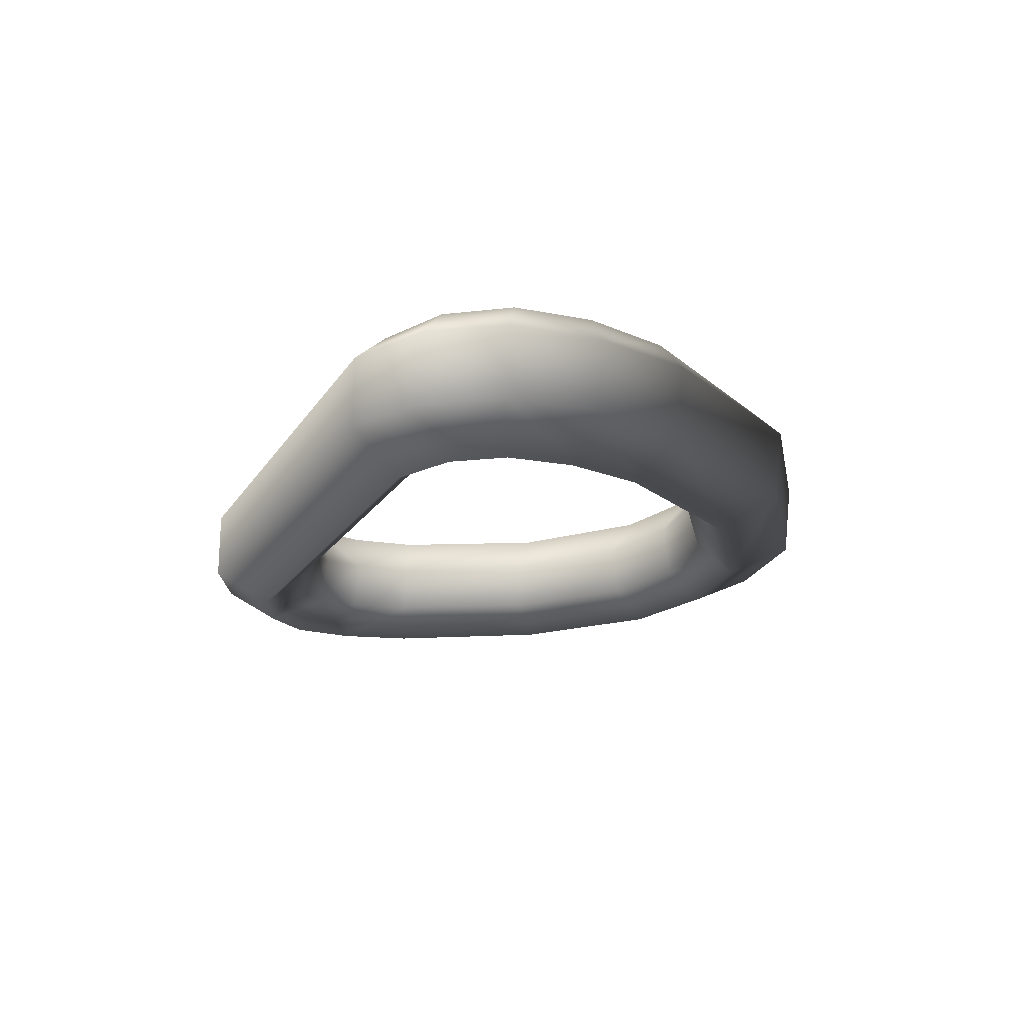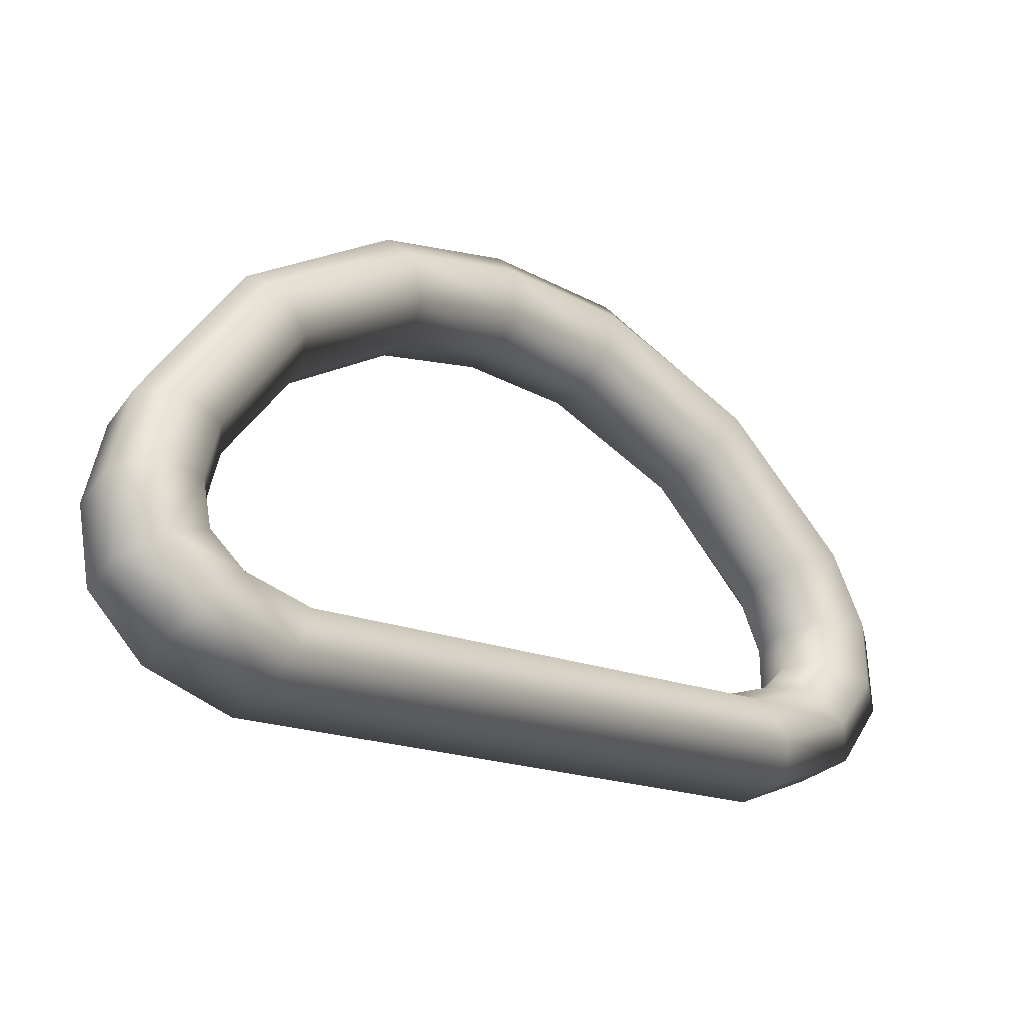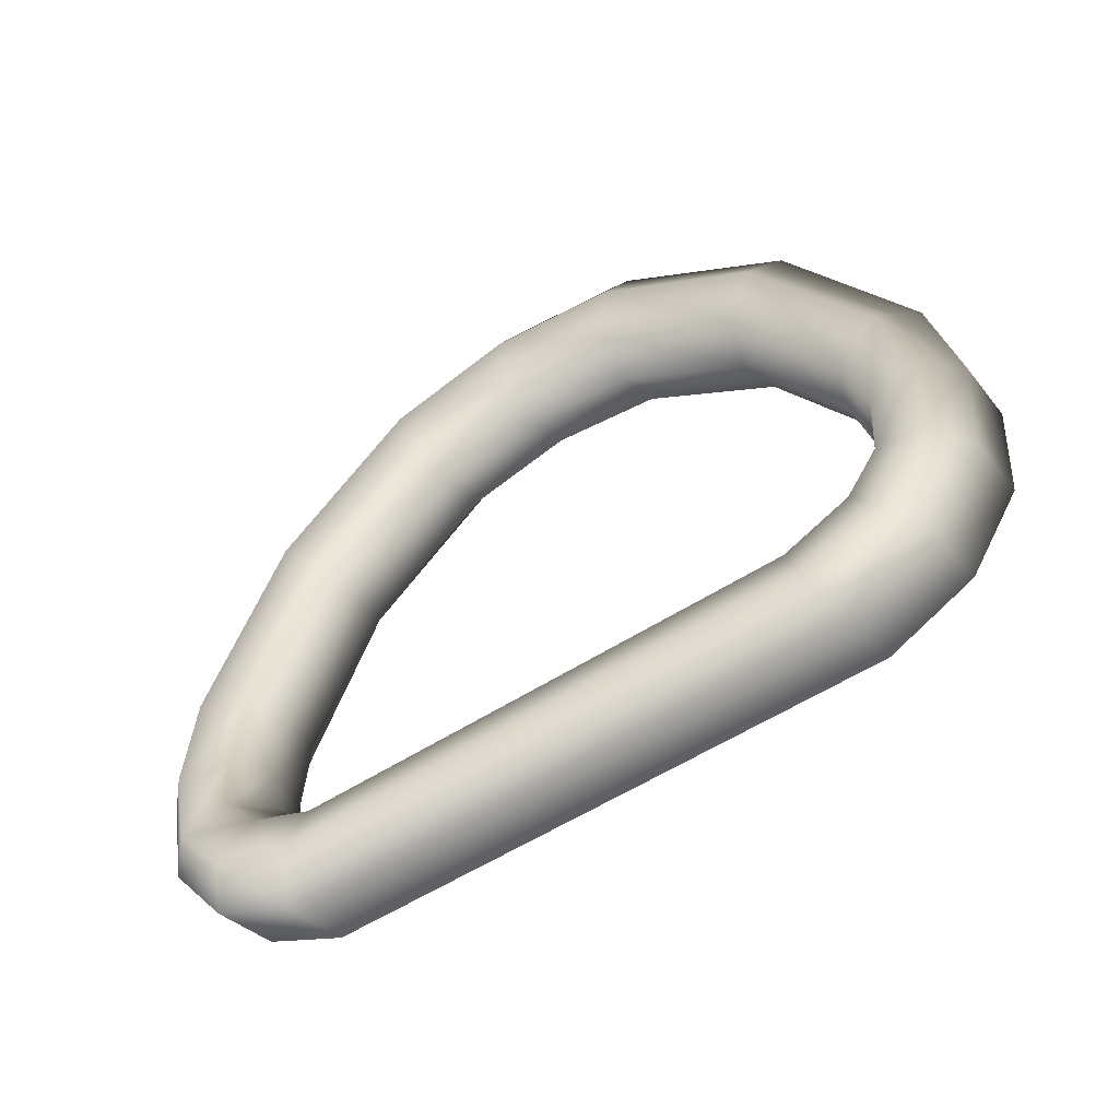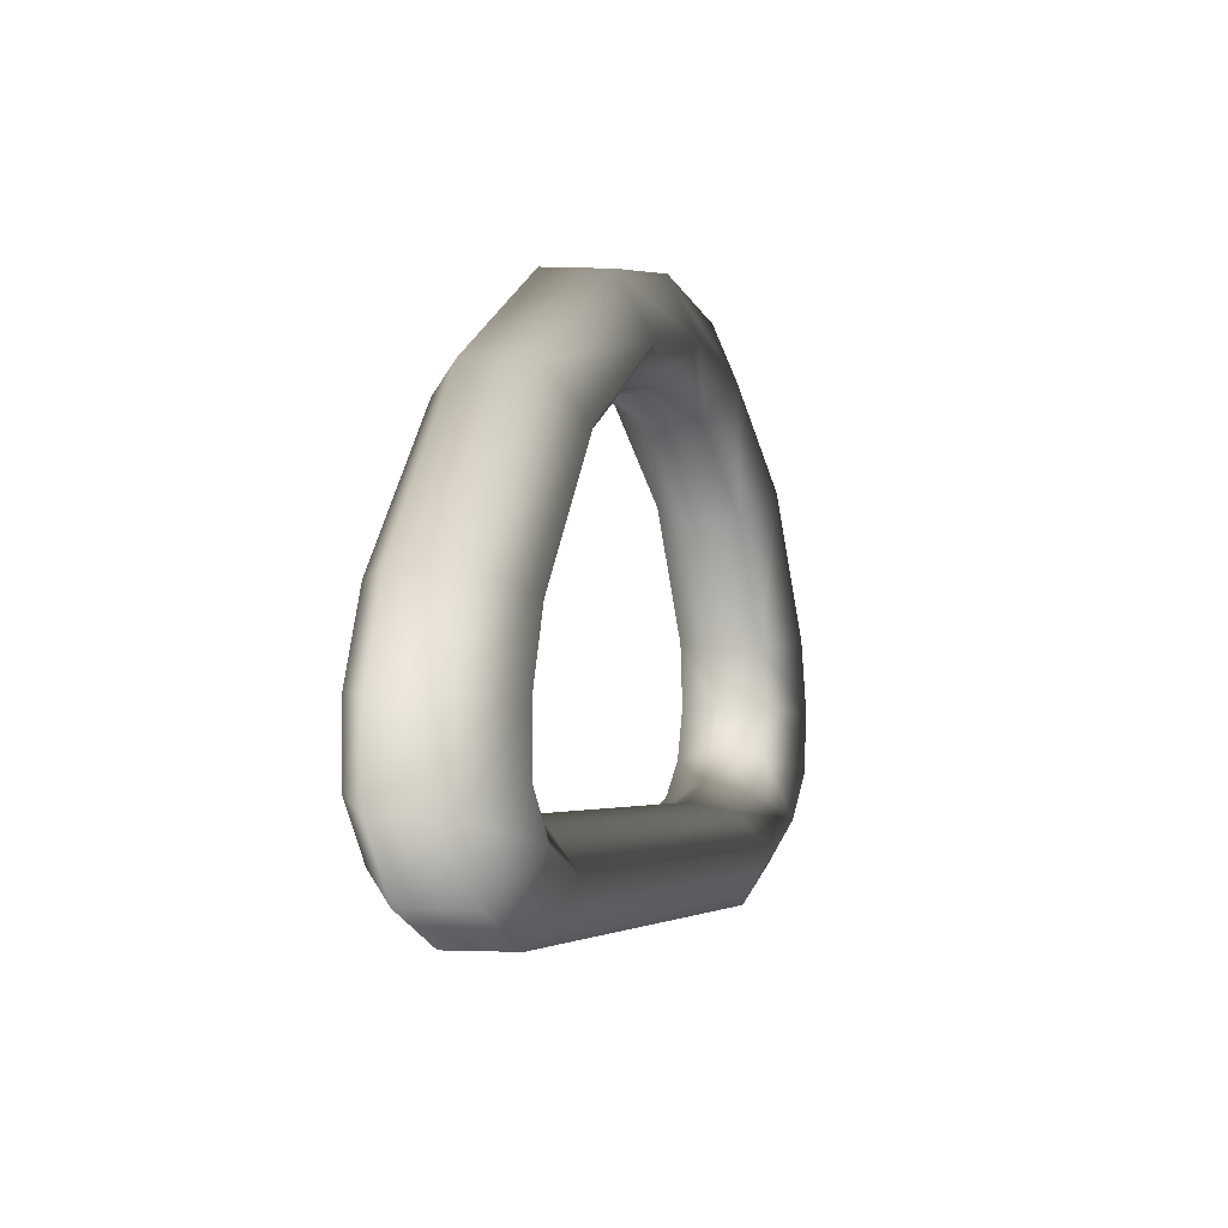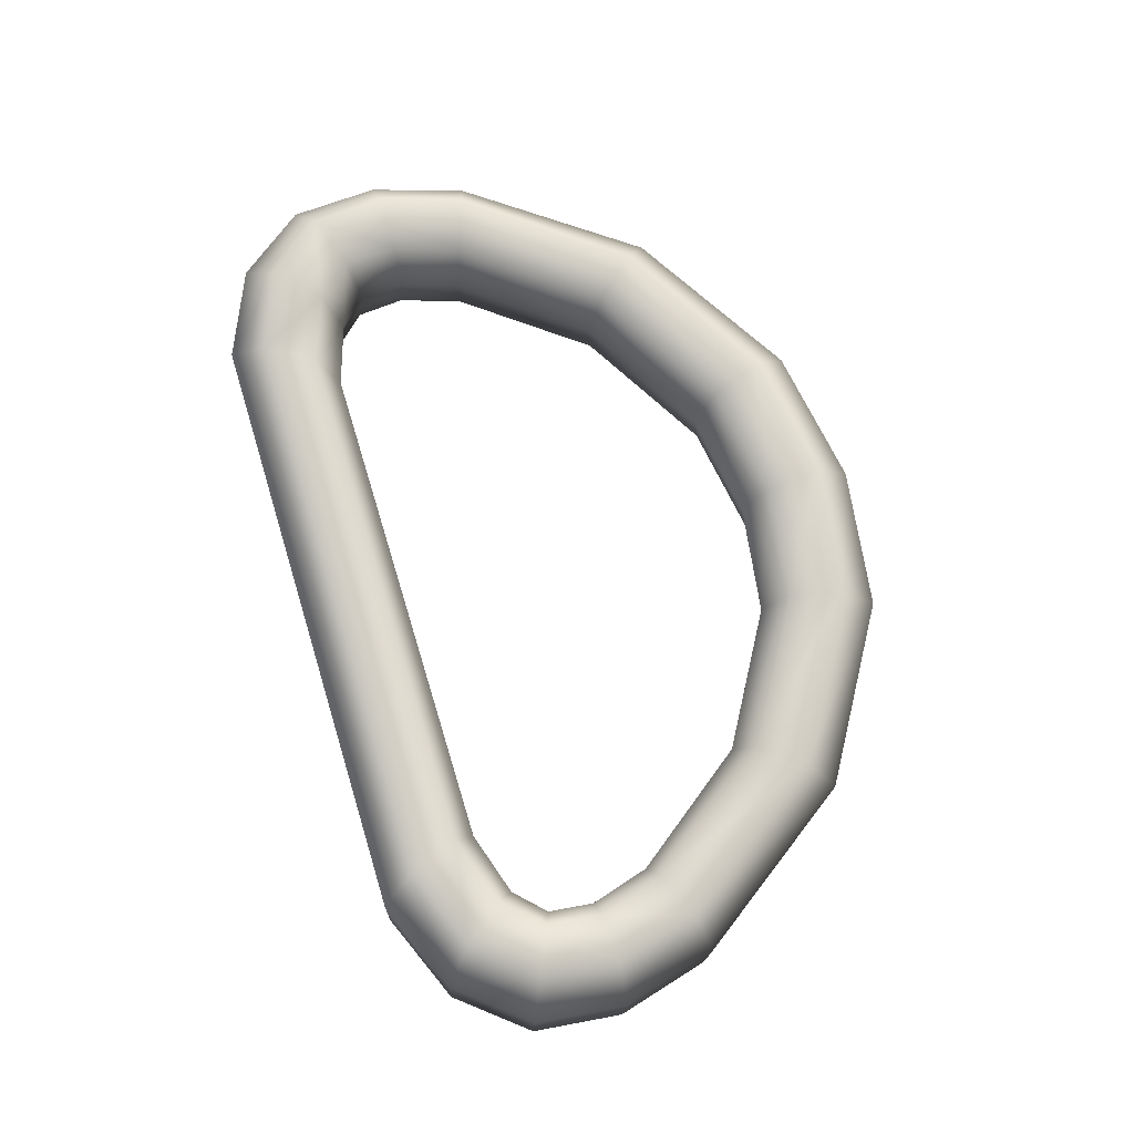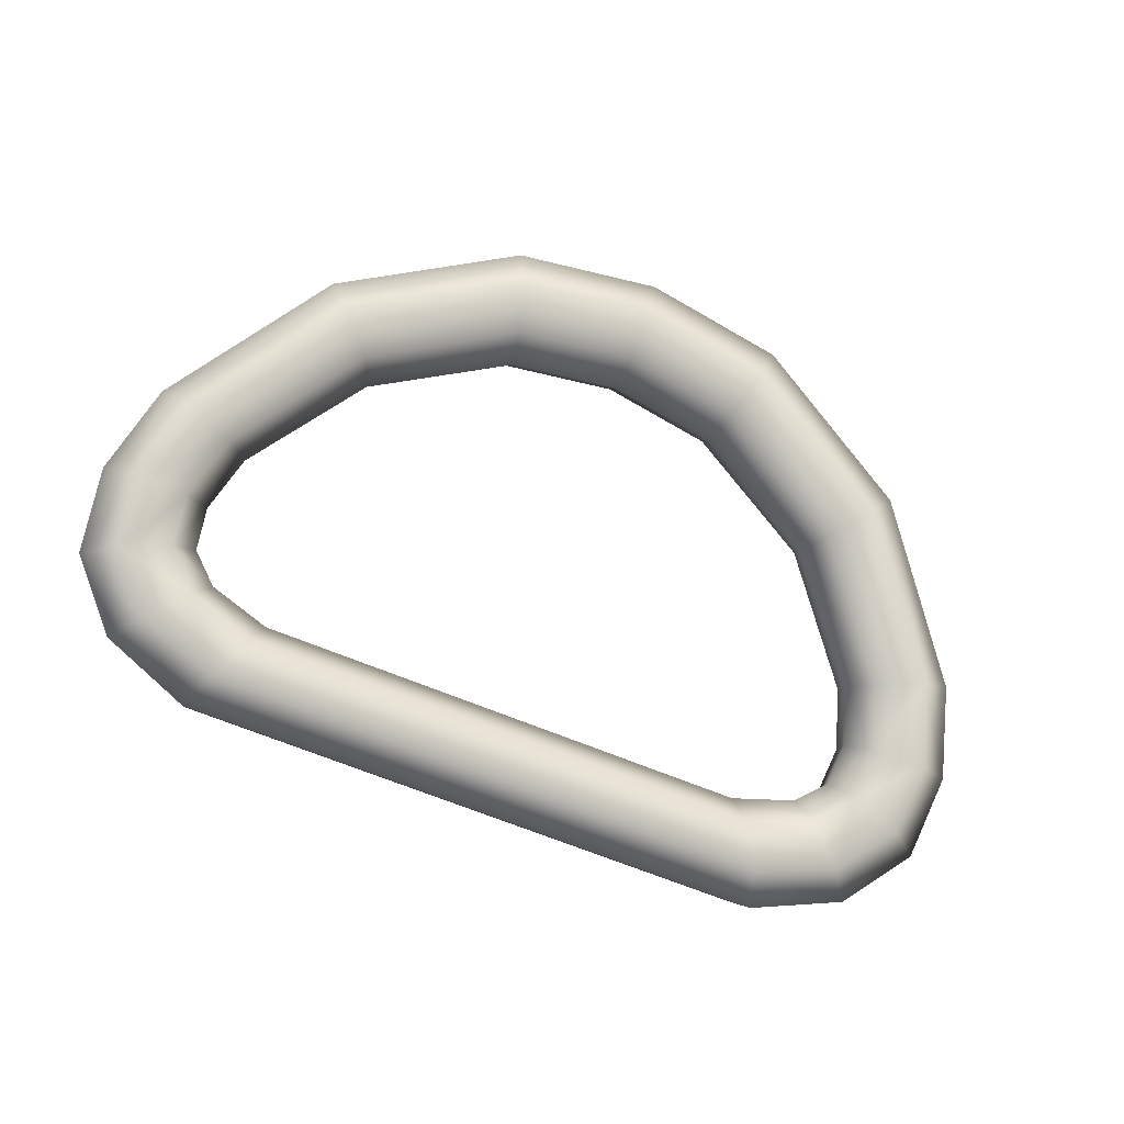
<metadata>
{"format":"obj","ext":"obj","renderer":"f3d","projection":"perspective","resolution":1024,"background":"white","views":[{"elev":-27.9,"azim":74.8,"up":"+Z"},{"elev":-31.7,"azim":-21.6,"up":"+Y"},{"elev":-39.8,"azim":47.8,"up":"+Y"},{"elev":2.7,"azim":120.0,"up":"+Y"},{"elev":57.6,"azim":78.3,"up":"+Z"},{"elev":78.2,"azim":24.4,"up":"+Z"}]}
</metadata>
<code>
g S_Bag_metal_06
v -0.1185 0.8923 -1.553
v -0.1066 0.8917 -1.555
v -0.1078 0.8892 -1.559
v -0.119 0.8898 -1.557
v -0.09391 0.8827 -1.562
v -0.09186 0.8846 -1.558
v -0.08365 0.8714 -1.564
v -0.08102 0.8723 -1.56
v -0.08877 0.8887 -1.558
v -0.07621 0.8745 -1.56
v -0.1187 0.8973 -1.552
v -0.1054 0.8966 -1.555
v -0.1301 0.8894 -1.551
v -0.1299 0.887 -1.555
v -0.1432 0.8796 -1.548
v -0.1424 0.878 -1.552
v -0.1317 0.894 -1.549
v -0.1465 0.8831 -1.546
v -0.1514 0.8654 -1.546
v -0.1503 0.865 -1.551
v -0.1515 0.8588 -1.551
v -0.1527 0.8585 -1.546
v -0.1517 0.8532 -1.546
v -0.1506 0.8544 -1.551
v -0.1561 0.8667 -1.544
v -0.1561 0.8506 -1.544
v -0.1576 0.8581 -1.543
v -0.1475 0.8518 -1.551
v -0.148 0.8498 -1.547
v -0.1409 0.8481 -1.548
v -0.1409 0.8503 -1.553
v -0.1424 0.843 -1.546
v -0.1508 0.8454 -1.545
v -0.08798 0.8532 -1.559
v -0.09001 0.8552 -1.563
v -0.08132 0.8563 -1.56
v -0.08384 0.8579 -1.564
v -0.07732 0.8526 -1.559
v -0.08519 0.8486 -1.558
v -0.08128 0.861 -1.564
v -0.07829 0.8603 -1.561
v -0.07838 0.8657 -1.561
v -0.08127 0.8656 -1.565
v -0.07304 0.8663 -1.56
v -0.07311 0.8587 -1.56
v -0.07512 0.8501 -1.563
v -0.08378 0.8454 -1.561
v -0.1445 0.8394 -1.549
v -0.1539 0.8423 -1.547
v -0.16 0.8487 -1.546
v -0.1618 0.8576 -1.546
v -0.1601 0.8673 -1.547
v -0.1498 0.8855 -1.549
v -0.1337 0.8975 -1.552
v -0.1197 0.9011 -1.555
v -0.1052 0.9003 -1.558
v -0.08726 0.8916 -1.561
v -0.07373 0.8758 -1.564
v -0.08876 0.8913 -1.568
v -0.07532 0.8756 -1.57
v -0.121 0.9007 -1.561
v -0.1066 0.9 -1.564
v -0.135 0.8972 -1.559
v -0.1509 0.8853 -1.556
v -0.1612 0.8672 -1.553
v -0.1629 0.8576 -1.553
v -0.1612 0.8488 -1.554
v -0.1551 0.8426 -1.555
v -0.1458 0.8397 -1.557
v -0.08535 0.8456 -1.568
v -0.07677 0.8503 -1.57
v -0.07028 0.8575 -1.564
v -0.07024 0.8666 -1.564
v -0.07189 0.8665 -1.571
v -0.07198 0.8576 -1.571
v -0.09294 0.8864 -1.57
v -0.08148 0.8731 -1.573
v -0.07532 0.8756 -1.57
v -0.08876 0.8913 -1.568
v -0.1084 0.8938 -1.567
v -0.1066 0.9 -1.564
v -0.121 0.8945 -1.565
v -0.121 0.9007 -1.561
v -0.1332 0.8914 -1.562
v -0.135 0.8972 -1.559
v -0.1471 0.8811 -1.56
v -0.1509 0.8853 -1.556
v -0.1559 0.8659 -1.558
v -0.1612 0.8672 -1.553
v -0.1574 0.8583 -1.558
v -0.1629 0.8576 -1.553
v -0.1563 0.852 -1.558
v -0.1612 0.8488 -1.554
v -0.1551 0.8426 -1.555
v -0.1519 0.8478 -1.559
v -0.1442 0.8458 -1.561
v -0.1458 0.8397 -1.557
v -0.08931 0.8512 -1.571
v -0.08535 0.8456 -1.568
v -0.08216 0.8546 -1.573
v -0.07677 0.8503 -1.57
v -0.07198 0.8576 -1.571
v -0.07863 0.8595 -1.574
v -0.07865 0.8659 -1.573
v -0.07189 0.8665 -1.571
v -0.1422 0.8495 -1.558
v -0.149 0.851 -1.556
v -0.1523 0.8539 -1.556
v -0.1532 0.8587 -1.555
v -0.1519 0.8651 -1.555
v -0.1439 0.8785 -1.557
v -0.1312 0.8879 -1.56
v -0.1201 0.8907 -1.562
v -0.1086 0.8901 -1.564
v -0.09438 0.8834 -1.567
v -0.08393 0.8717 -1.569
v -0.08148 0.8656 -1.569
v -0.08149 0.8607 -1.57
v -0.08422 0.8573 -1.569
v -0.09054 0.8545 -1.568
v -0.09438 0.8834 -1.567
v -0.1086 0.8901 -1.564
v -0.1201 0.8907 -1.562
v -0.1312 0.8879 -1.56
v -0.1439 0.8785 -1.557
v -0.1519 0.8651 -1.555
v -0.1532 0.8587 -1.555
v -0.1523 0.8539 -1.556
v -0.149 0.851 -1.556
v -0.1422 0.8495 -1.558
v -0.09054 0.8545 -1.568
v -0.08422 0.8573 -1.569
v -0.08149 0.8607 -1.57
v -0.08148 0.8656 -1.569
v -0.08393 0.8717 -1.569
g S_Bag_metal_06_0
f 3 2 1
f 4 3 1
f 3 5 2
f 5 6 2
f 5 7 6
f 7 8 6
f 6 8 9
f 8 10 9
f 1 2 11
f 2 12 11
f 6 9 12
f 2 6 12
f 4 1 13
f 14 4 13
f 14 13 15
f 16 14 15
f 1 11 17
f 13 1 17
f 13 17 18
f 15 13 18
f 16 15 19
f 20 16 19
f 21 20 19
f 22 21 19
f 21 22 23
f 24 21 23
f 15 18 25
f 19 15 25
f 23 22 26
f 22 27 26
f 19 25 27
f 22 19 27
f 28 24 23
f 29 28 23
f 29 23 26
f 28 29 30
f 31 28 30
f 30 29 32
f 29 33 32
f 33 29 26
f 31 30 34
f 35 31 34
f 35 34 36
f 37 35 36
f 36 34 38
f 34 39 38
f 30 32 39
f 34 30 39
f 40 37 36
f 41 40 36
f 41 36 38
f 40 41 42
f 43 40 42
f 7 43 42
f 8 7 42
f 42 41 44
f 41 45 44
f 45 41 38
f 42 44 10
f 8 42 10
f 38 39 46
f 45 38 46
f 39 47 46
f 39 32 47
f 32 48 47
f 32 33 48
f 33 49 48
f 49 33 50
f 33 26 50
f 26 27 50
f 27 51 50
f 51 27 52
f 27 25 52
f 25 18 52
f 18 53 52
f 18 17 53
f 17 54 53
f 17 11 54
f 11 55 54
f 11 12 55
f 12 56 55
f 12 9 56
f 9 57 56
f 9 10 57
f 10 58 57
f 57 58 59
f 58 60 59
f 55 56 61
f 56 62 61
f 57 59 62
f 56 57 62
f 55 61 63
f 54 55 63
f 54 63 64
f 53 54 64
f 53 64 65
f 52 53 65
f 52 65 66
f 51 52 66
f 51 66 67
f 50 51 67
f 49 50 67
f 68 49 67
f 49 68 69
f 48 49 69
f 48 69 70
f 47 48 70
f 47 70 71
f 46 47 71
f 72 46 71
f 72 45 46
f 45 72 73
f 44 45 73
f 10 44 73
f 58 10 73
f 73 72 74
f 72 75 74
f 75 72 71
f 73 74 60
f 58 73 60
f 78 77 76
f 79 78 76
f 79 76 80
f 81 79 80
f 81 80 82
f 83 81 82
f 83 82 84
f 85 83 84
f 85 84 86
f 87 85 86
f 87 86 88
f 89 87 88
f 89 88 90
f 91 89 90
f 91 90 92
f 93 91 92
f 94 93 92
f 95 94 92
f 94 95 96
f 97 94 96
f 97 96 98
f 99 97 98
f 99 98 100
f 101 99 100
f 102 101 100
f 103 102 100
f 102 103 104
f 105 102 104
f 105 104 77
f 78 105 77
f 96 95 106
f 98 96 106
f 95 107 106
f 107 95 108
f 95 92 108
f 92 90 108
f 90 109 108
f 109 90 110
f 90 88 110
f 88 86 110
f 86 111 110
f 86 84 111
f 84 112 111
f 84 82 112
f 82 113 112
f 82 80 113
f 80 114 113
f 114 80 115
f 80 76 115
f 76 77 115
f 77 116 115
f 116 77 117
f 77 104 117
f 104 103 117
f 103 118 117
f 118 103 119
f 103 100 119
f 100 98 119
f 98 120 119
f 120 98 106
f 3 122 121
f 5 3 121
f 122 3 123
f 3 4 123
f 123 4 124
f 4 14 124
f 124 14 125
f 14 16 125
f 125 16 126
f 16 20 126
f 20 21 126
f 21 127 126
f 127 21 128
f 21 24 128
f 129 128 24
f 28 129 24
f 129 28 130
f 28 31 130
f 31 35 130
f 35 131 130
f 131 35 132
f 35 37 132
f 133 132 37
f 40 133 37
f 133 40 134
f 40 43 134
f 43 7 134
f 7 135 134
f 135 7 121
f 7 5 121

</code>
